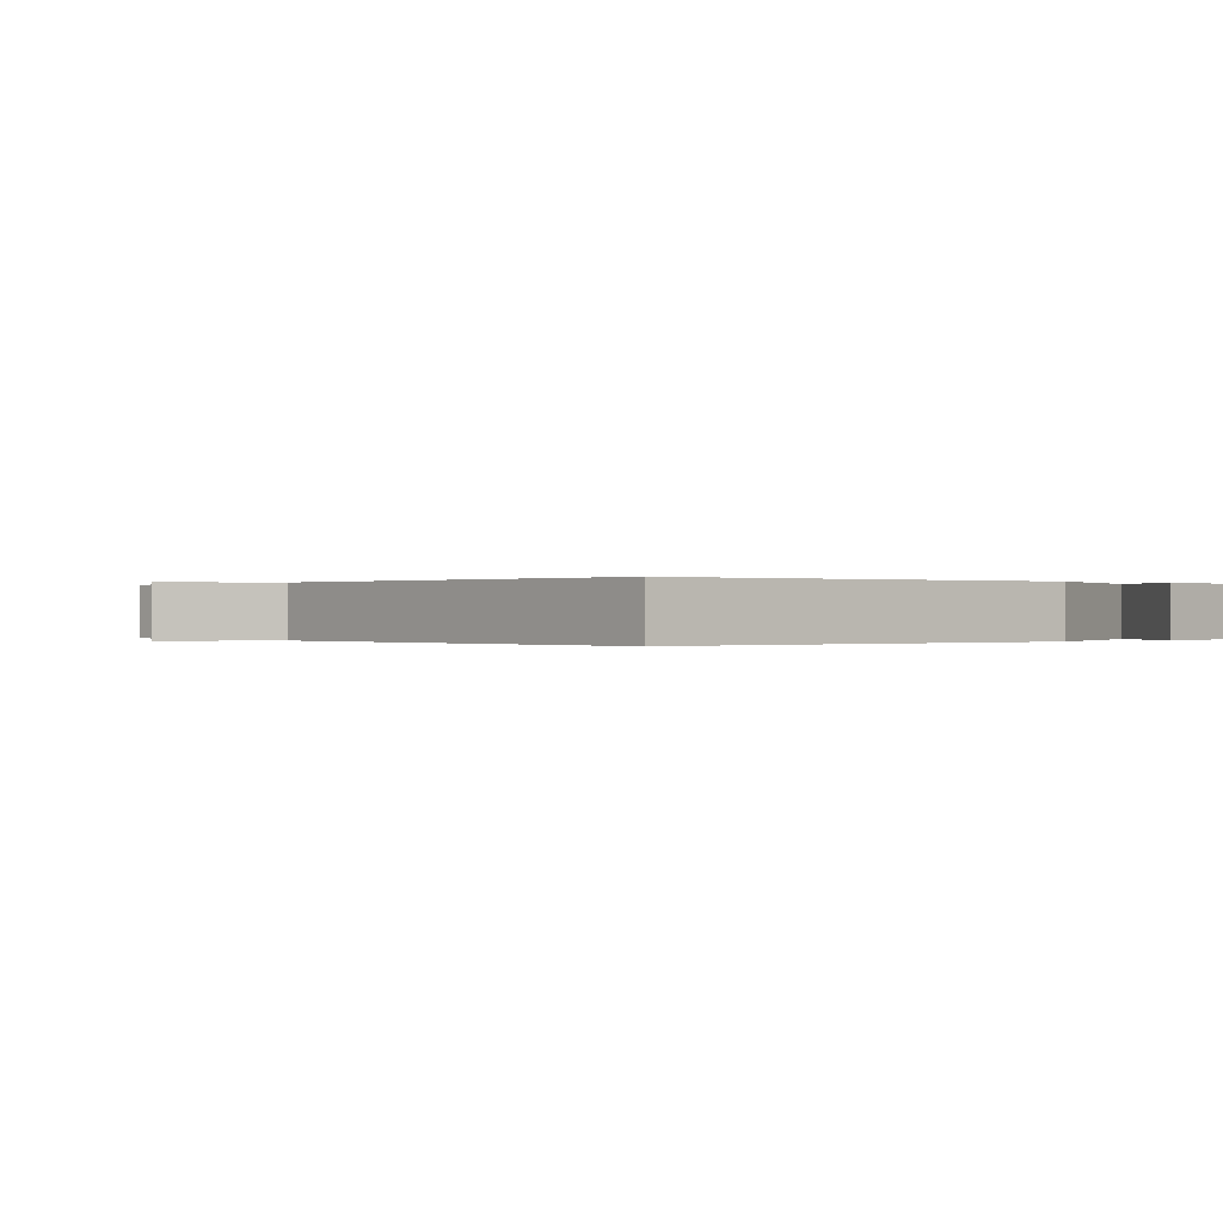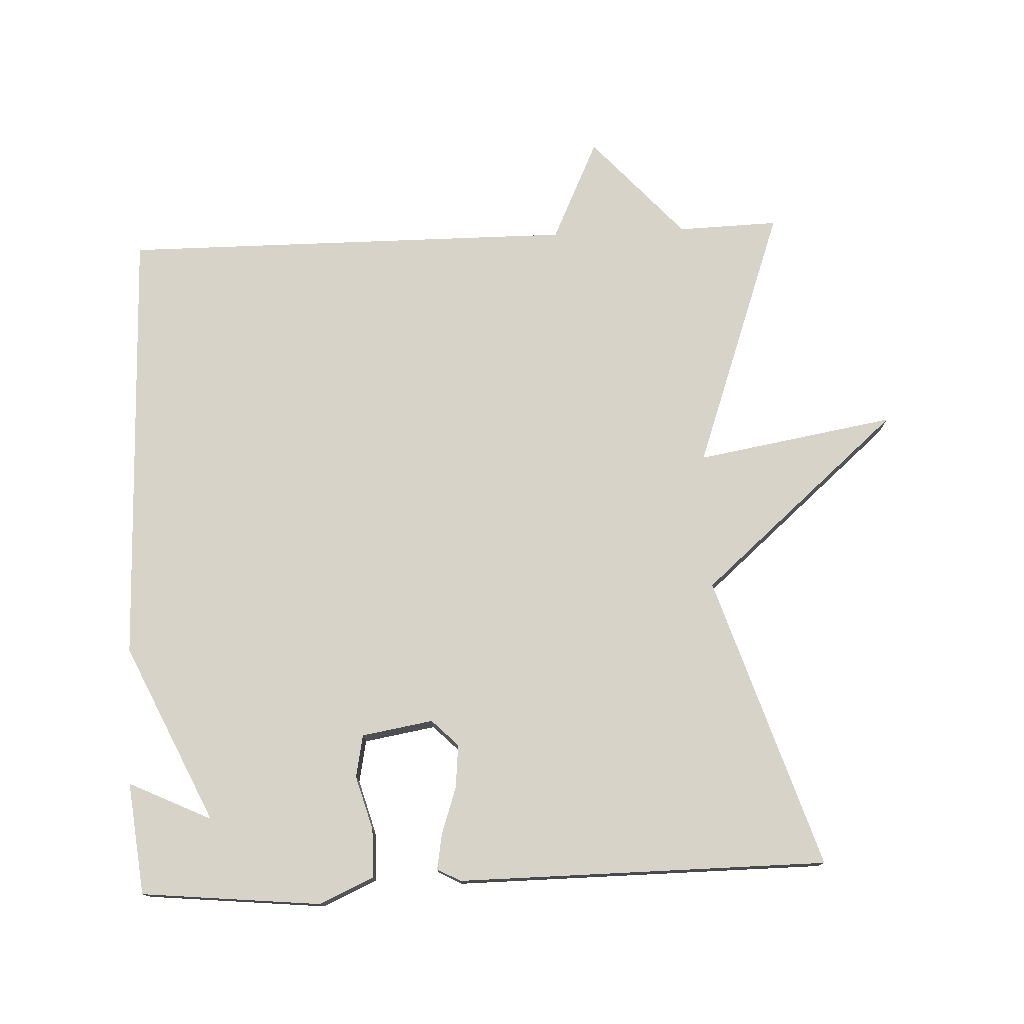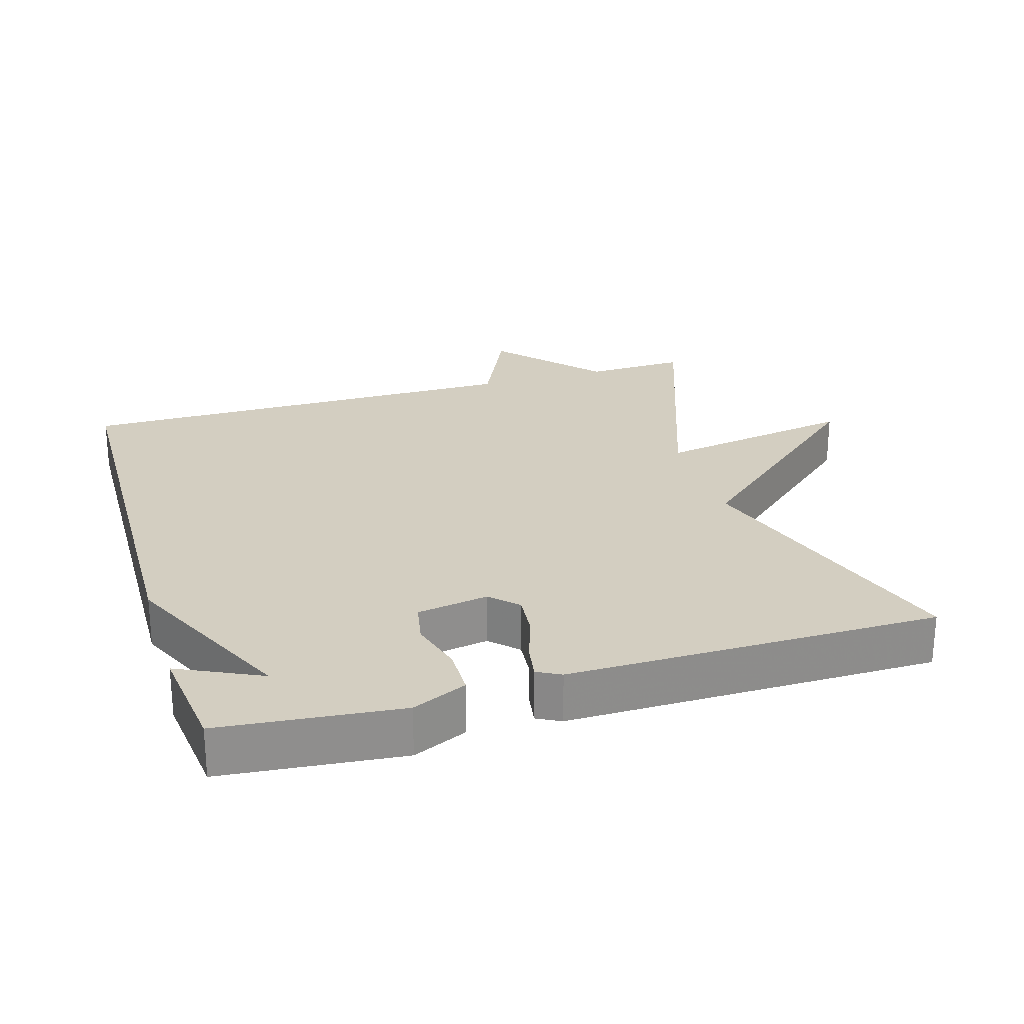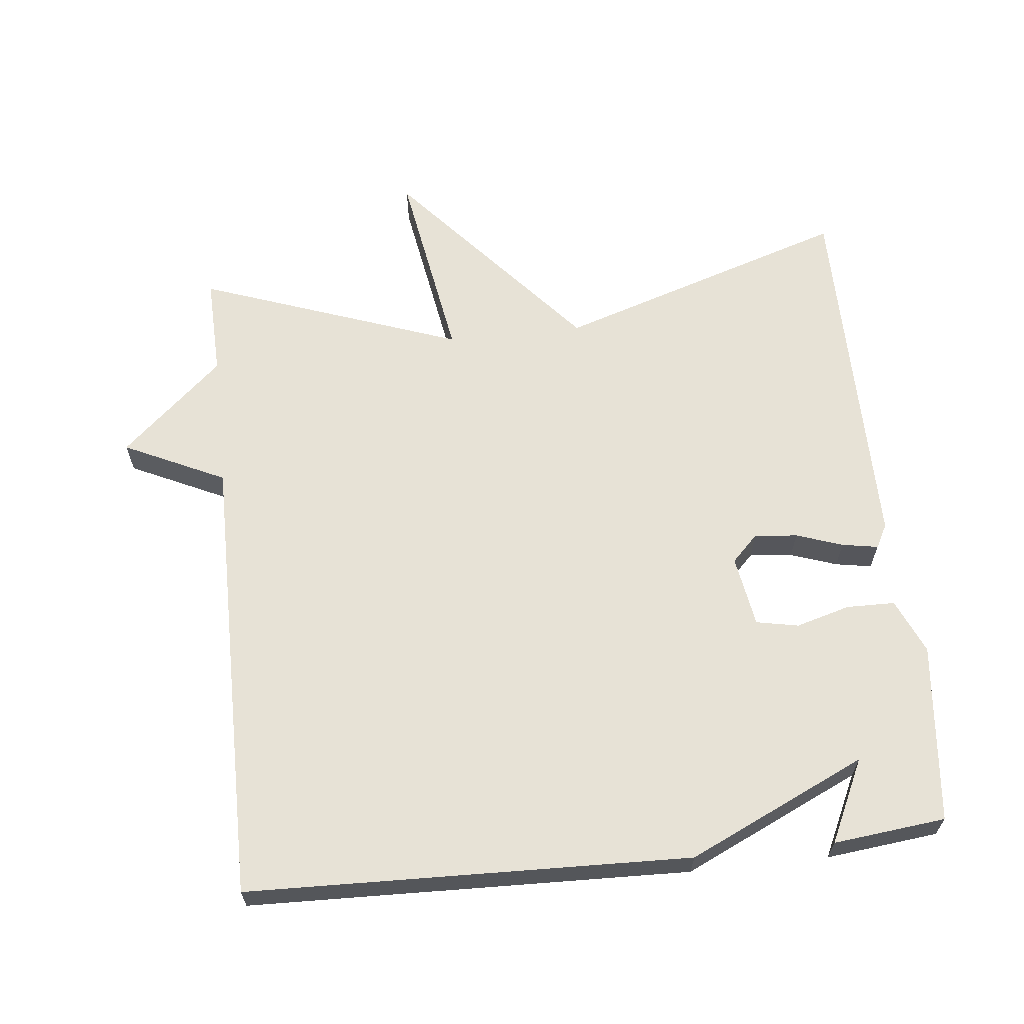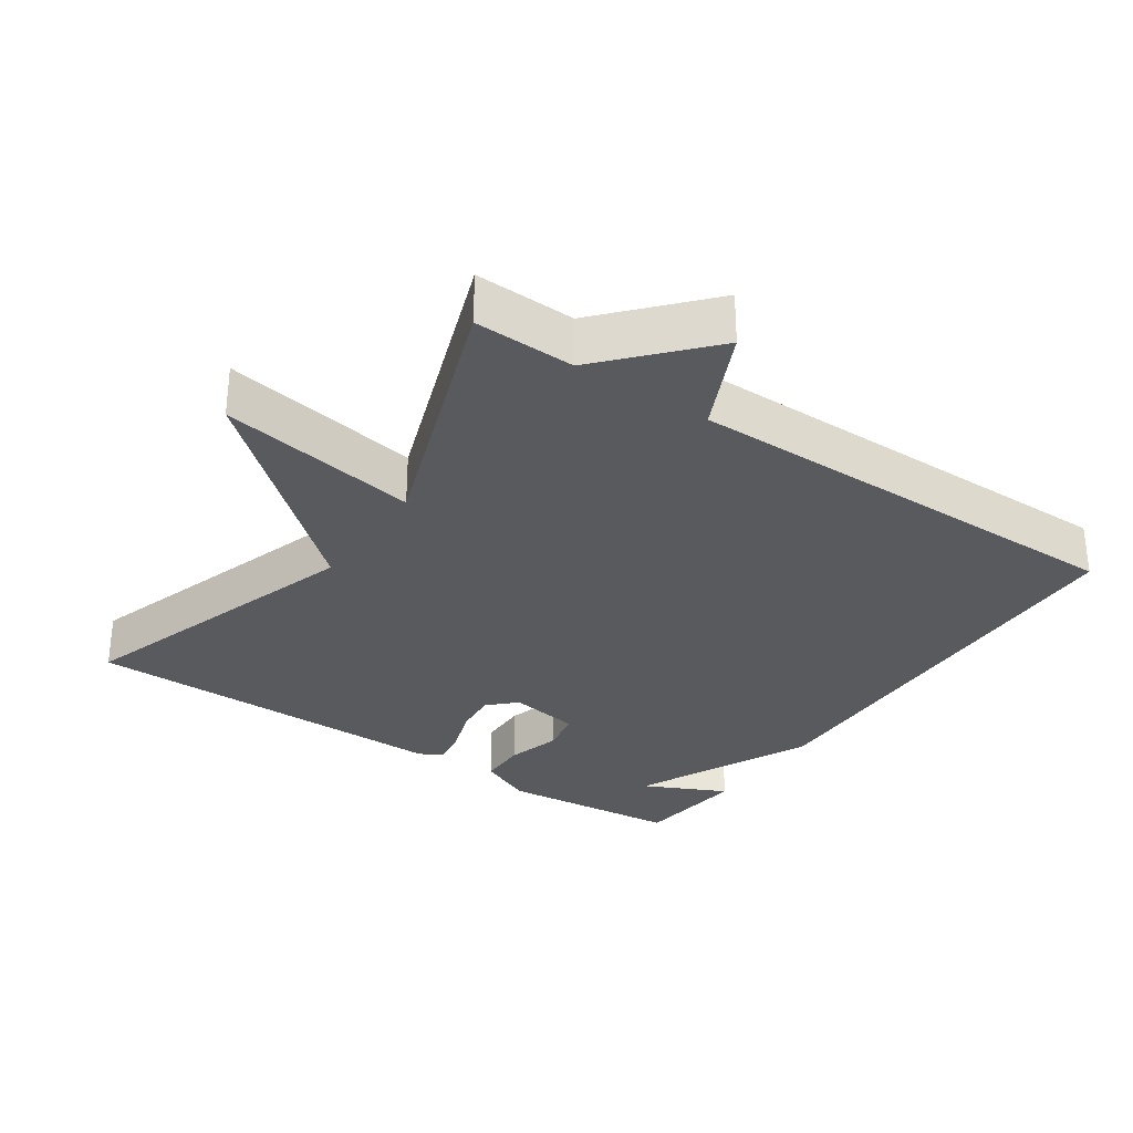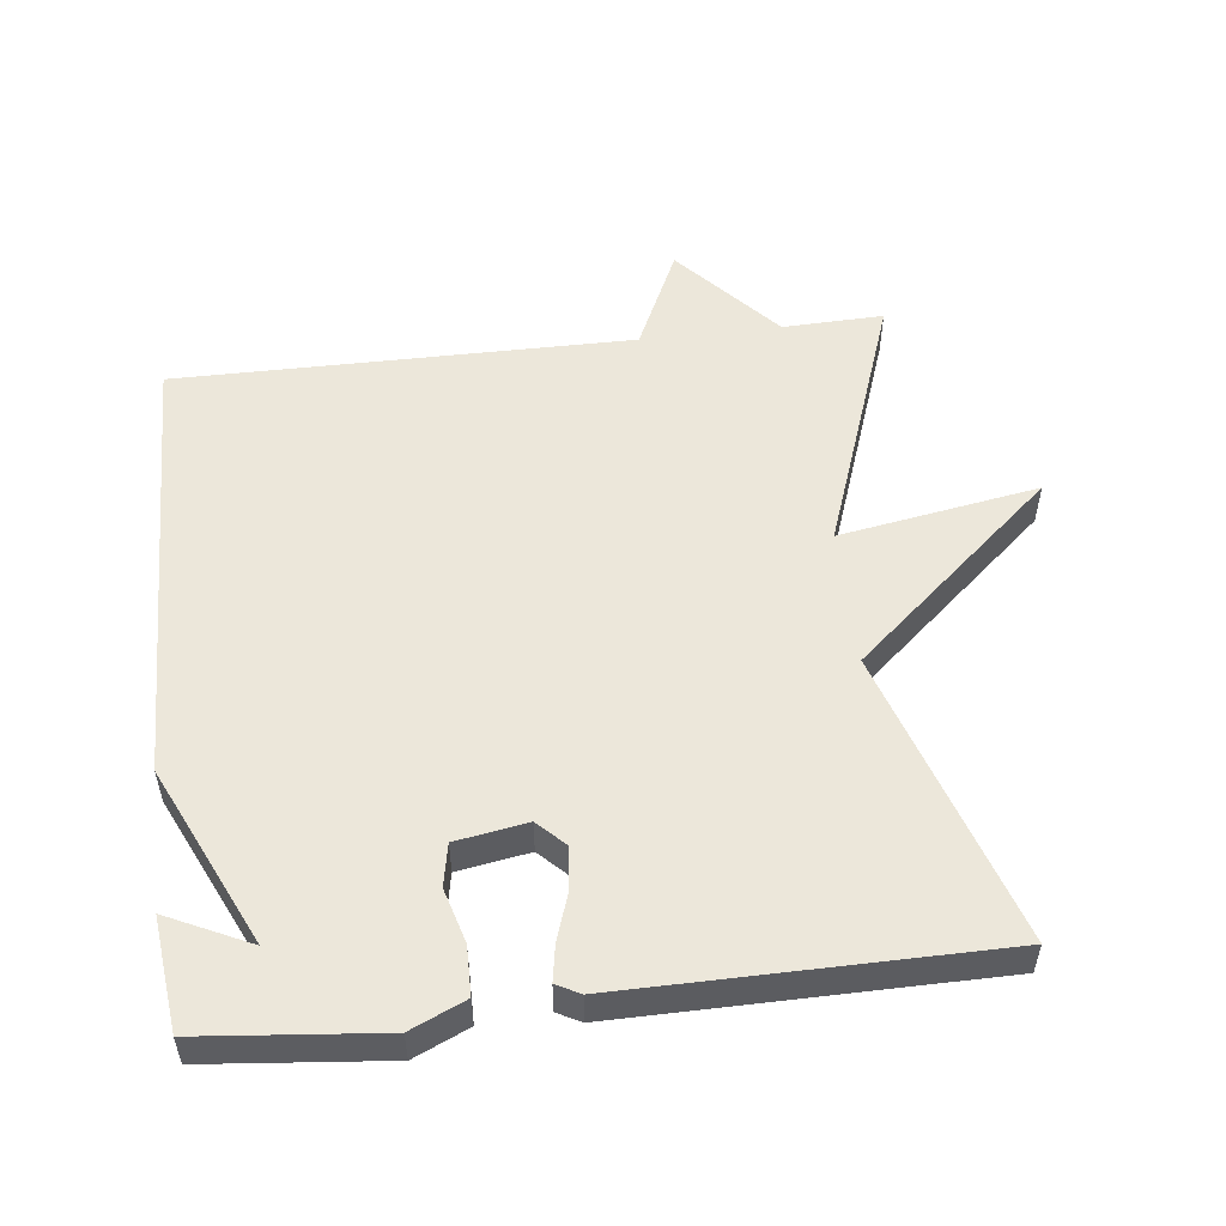
<metadata>
{"format":"obj","ext":"obj","renderer":"f3d","projection":"perspective","resolution":1024,"background":"white","views":[{"elev":0.0,"azim":139.4,"up":"+Y"},{"elev":76.5,"azim":-92.6,"up":"+Y"},{"elev":25.3,"azim":-106.9,"up":"+Y"},{"elev":63.7,"azim":173.9,"up":"+Y"},{"elev":-30.9,"azim":55.6,"up":"+Y"},{"elev":53.5,"azim":-96.8,"up":"+Y"}]}
</metadata>
<code>
v 0.5 0.07 0.5
v 0.496 0.07 0.355
v 0.642 0.07 0.224
v 0.496 0.07 0.155
v 0.5 0.07 -0.5
v -0.138 0.07 -0.518
v -0.395 0.07 -0.399
v -0.338 0.07 -0.518
v -0.5 0.07 -0.5
v -0.526 0.07 -0.241
v -0.491 0.07 -0.162
v -0.421 0.07 -0.161
v -0.343 0.07 -0.183
v -0.282 0.07 -0.171
v -0.265 0.07 -0.068
v -0.303 0.07 -0.03
v -0.365 0.07 -0.036
v -0.432 0.07 -0.059
v -0.484 0.07 -0.068
v -0.502 0.07 -0.034
v -0.5 0.07 0.5
v -0.078 0.07 0.364
v 0.17 0.07 0.651
v 0.122 0.07 0.364
v 0.5 0 0.5
v 0.496 0 0.355
v 0.642 0 0.224
v 0.496 0 0.155
v 0.5 0 -0.5
v -0.138 0 -0.518
v -0.395 0 -0.399
v -0.338 0 -0.518
v -0.5 0 -0.5
v -0.526 0 -0.241
v -0.491 0 -0.162
v -0.421 0 -0.161
v -0.343 0 -0.183
v -0.282 0 -0.171
v -0.265 0 -0.068
v -0.303 0 -0.03
v -0.365 0 -0.036
v -0.432 0 -0.059
v -0.484 0 -0.068
v -0.502 0 -0.034
v -0.5 0 0.5
v -0.078 0 0.364
v 0.17 0 0.651
v 0.122 0 0.364
f 22 23 24
f 20 21 22
f 19 20 22
f 18 19 22
f 17 18 22
f 16 17 22 24
f 24 1 2
f 16 24 2
f 15 16 2
f 11 12 13
f 10 11 13
f 9 10 13
f 9 13 14
f 7 8 9
f 7 9 14
f 6 7 14
f 5 6 14
f 4 5 14
f 4 14 15
f 3 4 15
f 2 3 15
f 48 47 46
f 46 45 44
f 46 44 43
f 46 43 42
f 46 42 41
f 48 46 41 40
f 26 25 48
f 26 48 40
f 26 40 39
f 37 36 35
f 37 35 34
f 37 34 33
f 38 37 33
f 33 32 31
f 38 33 31
f 38 31 30
f 38 30 29
f 38 29 28
f 39 38 28
f 39 28 27
f 39 27 26
f 1 25 26 2
f 2 26 27 3
f 3 27 28 4
f 4 28 29 5
f 5 29 30 6
f 6 30 31 7
f 7 31 32 8
f 8 32 33 9
f 9 33 34 10
f 10 34 35 11
f 11 35 36 12
f 12 36 37 13
f 13 37 38 14
f 14 38 39 15
f 15 39 40 16
f 16 40 41 17
f 17 41 42 18
f 18 42 43 19
f 19 43 44 20
f 20 44 45 21
f 21 45 46 22
f 22 46 47 23
f 23 47 48 24
f 24 48 25 1

</code>
